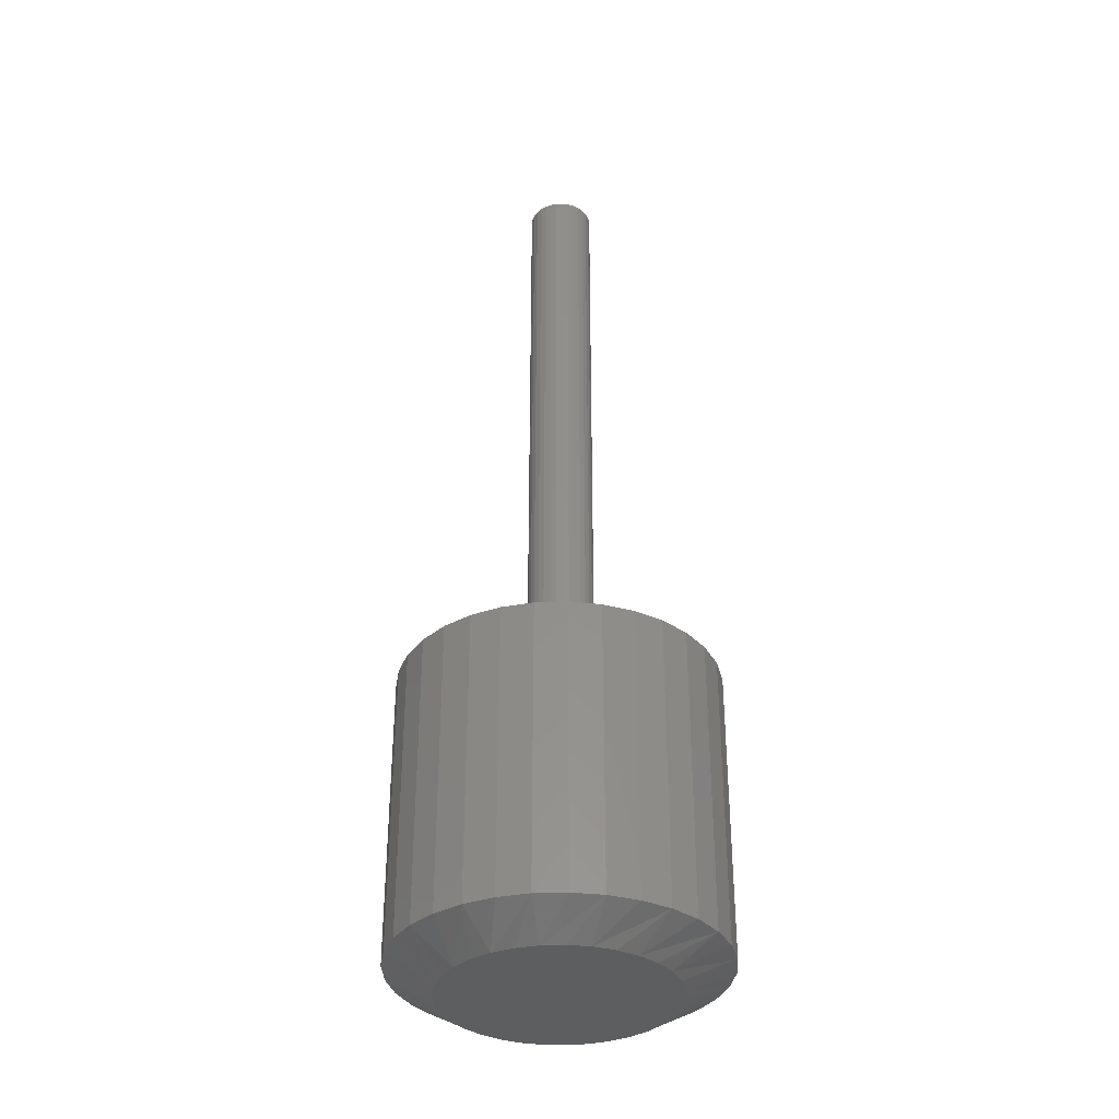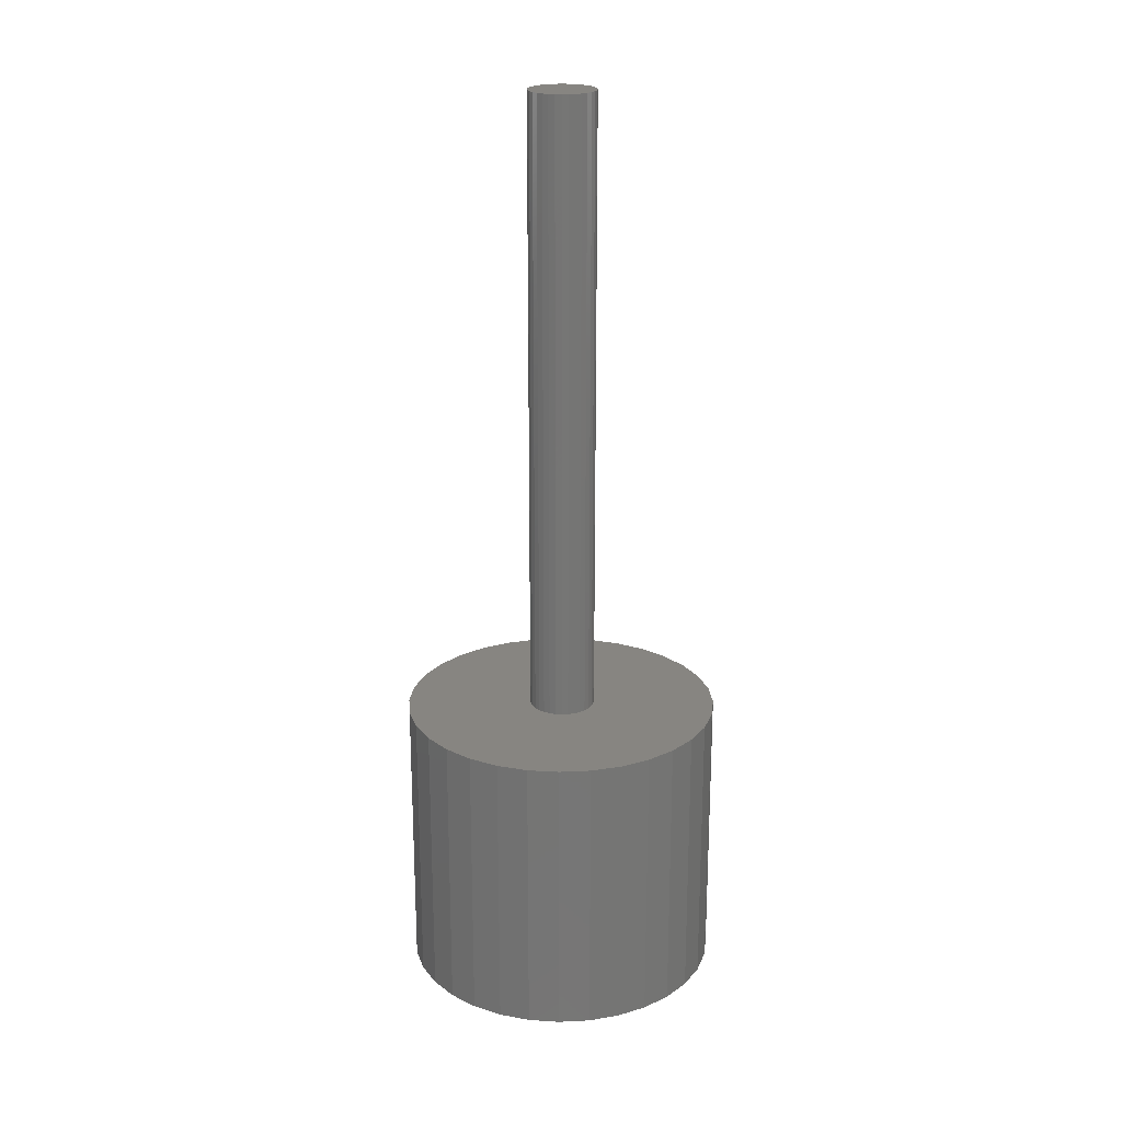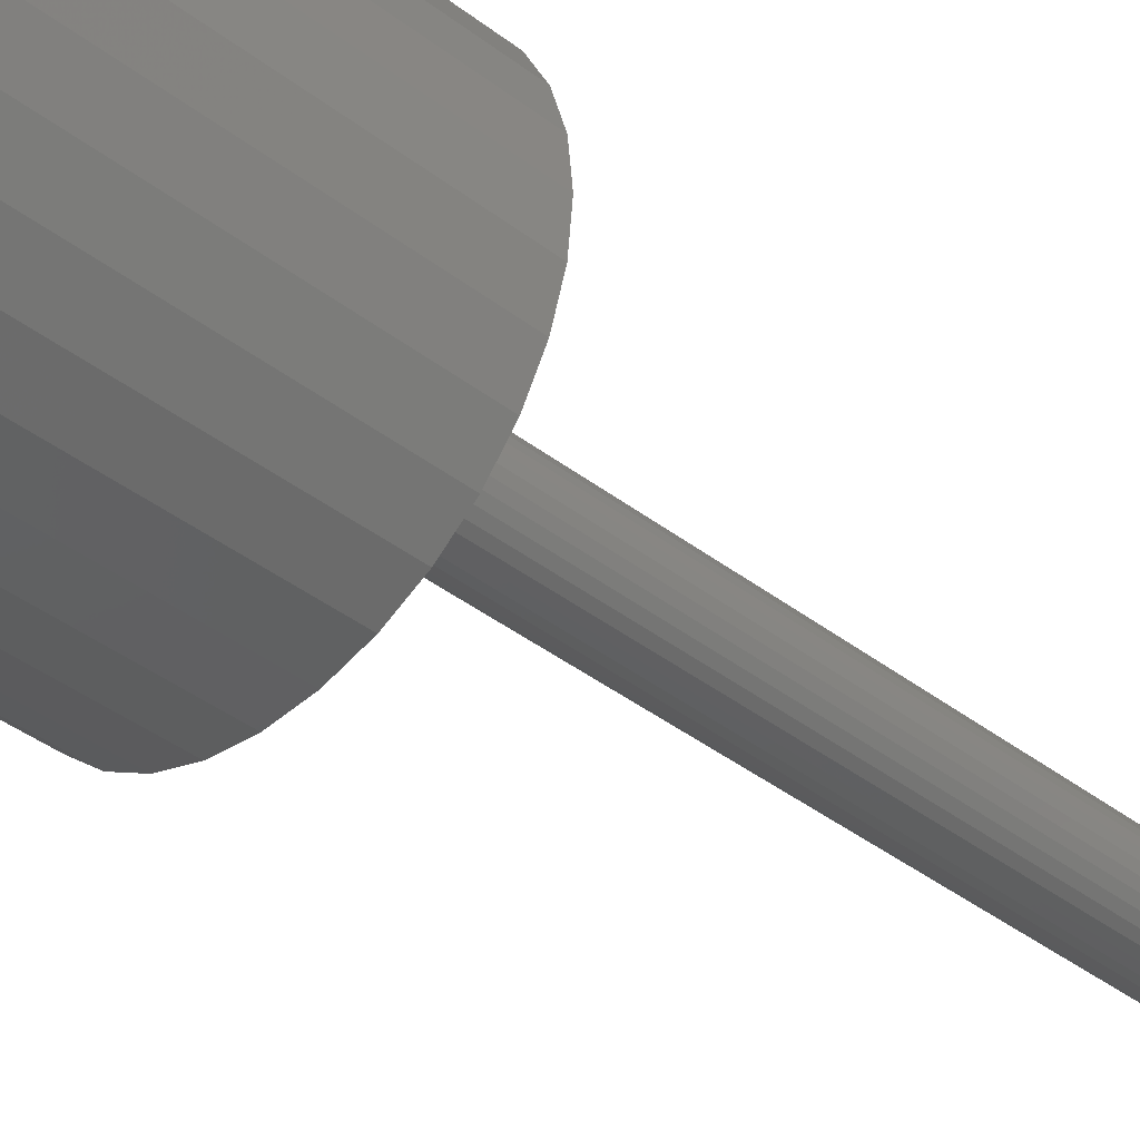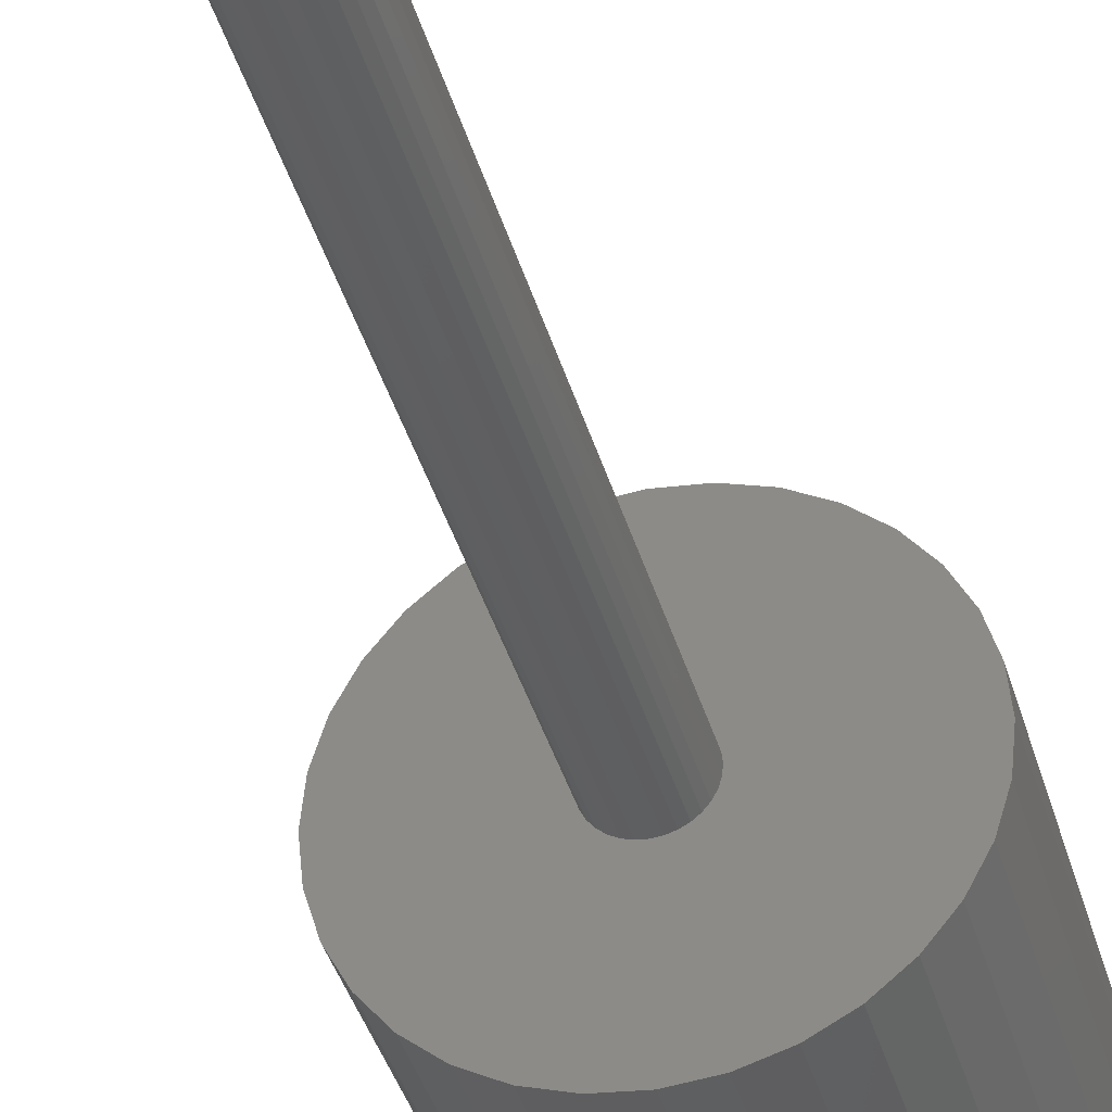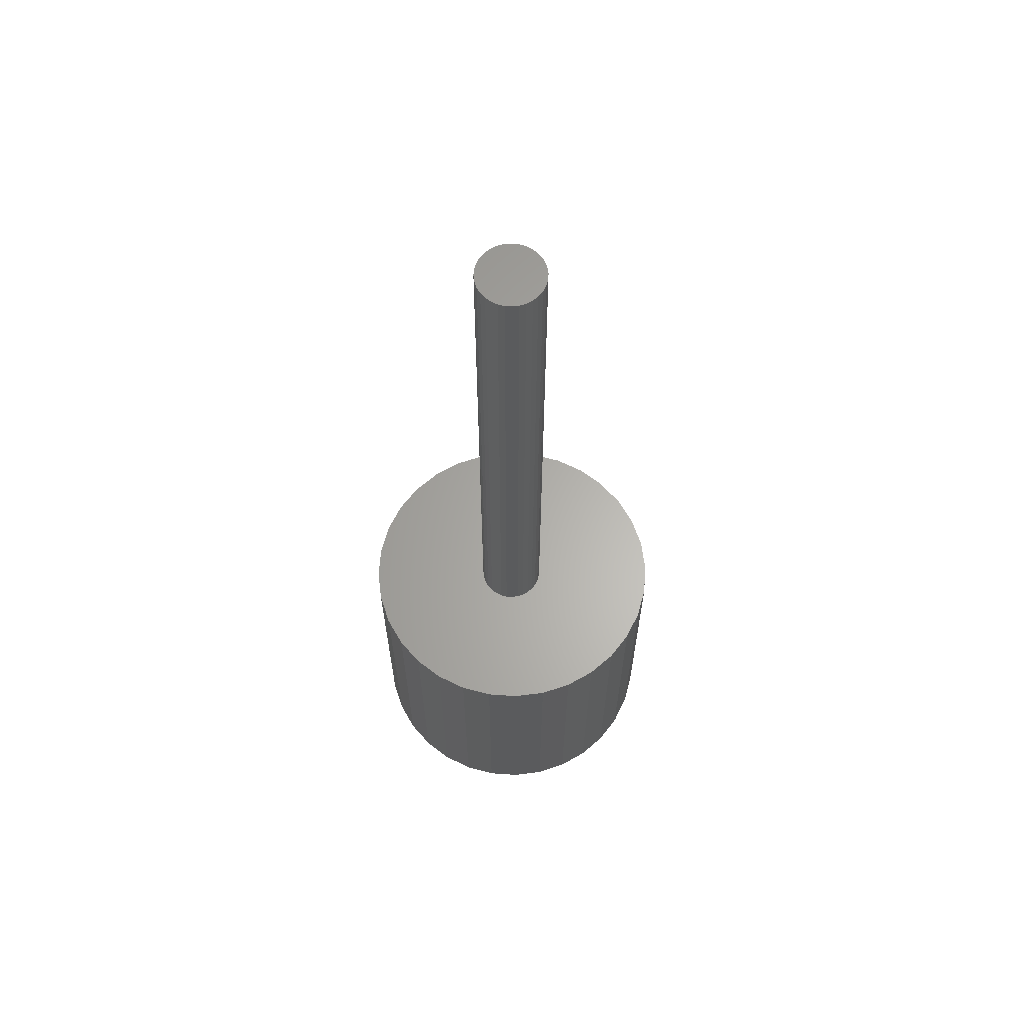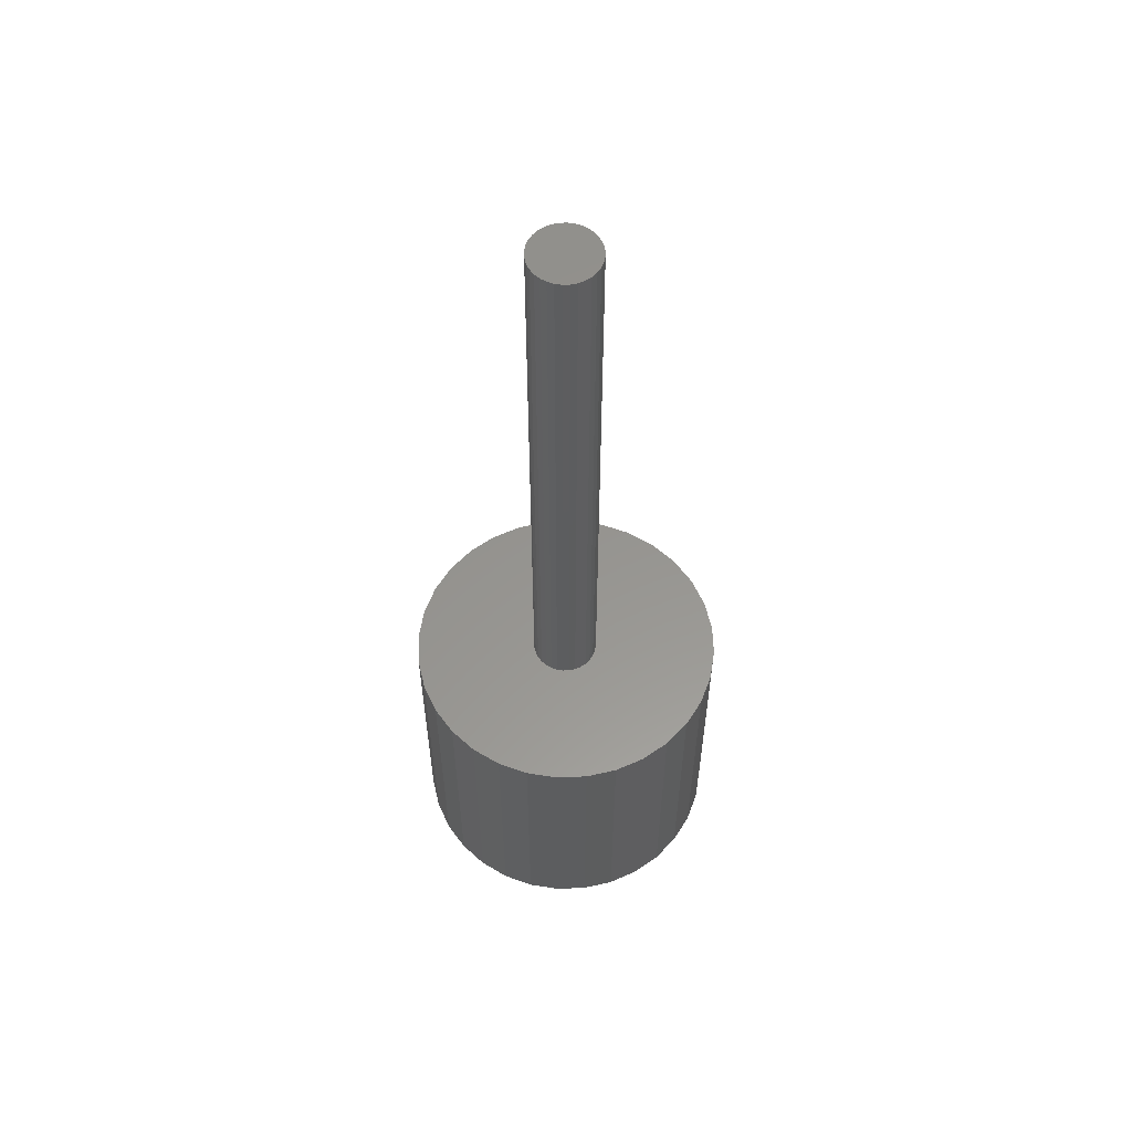
<metadata>
{"format":"stl","ext":"stl","renderer":"f3d","projection":"perspective","resolution":1024,"background":"white","views":[{"elev":-34.9,"azim":-171.6,"up":"+Z"},{"elev":21.8,"azim":158.2,"up":"+Z"},{"elev":-37.5,"azim":-135.0,"up":"+Y"},{"elev":-38.4,"azim":15.1,"up":"+Y"},{"elev":63.6,"azim":-46.7,"up":"+Z"},{"elev":57.7,"azim":37.3,"up":"+Z"}]}
</metadata>
<code>
# stl→obj: 161 verts, 318 faces
v 0.001974 0.1348 -0.375
v 0.02827 0.1322 -0.375
v -0.02432 0.1322 -0.375
v -0.04961 0.1245 -0.375
v 0.05355 0.1245 -0.375
v 0.03886 -0.1296 -0.375
v -0.03491 -0.1296 -0.375
v 0.06205 -0.1207 -0.375
v -0.01046 -0.1342 -0.375
v 0.01441 -0.1342 -0.375
v -0.05811 -0.1207 -0.375
v -0.07925 -0.1076 -0.375
v 0.0832 -0.1076 -0.375
v -0.09763 -0.0908 -0.375
v 0.1016 -0.0908 -0.375
v -0.1126 -0.07096 -0.375
v 0.1166 -0.07096 -0.375
v -0.1237 -0.04869 -0.375
v 0.1277 -0.04869 -0.375
v -0.1305 -0.02477 -0.375
v 0.1345 -0.02477 -0.375
v -0.1328 3.153e-07 -0.375
v 0.1368 -3.802e-17 -0.375
v -0.1302 0.0263 -0.375
v 0.1342 0.0263 -0.375
v -0.1226 0.05158 -0.375
v 0.1265 0.05158 -0.375
v -0.1101 0.07488 -0.375
v 0.114 0.07488 -0.375
v -0.09333 0.09531 -0.375
v 0.09728 0.09531 -0.375
v -0.07291 0.1121 -0.375
v 0.07686 0.1121 -0.375
v 0.1914 -4.641e-17 -0.3438
v 0.1914 0 0
v 0.1878 -0.03696 -0.3438
v 0.1878 -0.03696 0
v 0.177 -0.07251 -0.3438
v 0.177 -0.07251 0
v 0.1595 -0.1053 -0.3438
v 0.1595 -0.1053 0
v 0.136 -0.134 -0.3438
v 0.136 -0.134 0
v 0.1072 -0.1575 -0.3438
v 0.1072 -0.1575 0
v 0.07448 -0.1751 -0.3438
v 0.07448 -0.1751 0
v 0.03894 -0.1858 -0.3438
v 0.03894 -0.1858 0
v 0.001974 -0.1895 -0.3438
v 0.001974 -0.1895 0
v -0.03499 -0.1858 -0.3438
v -0.03499 -0.1858 0
v -0.07053 -0.1751 -0.3438
v -0.07053 -0.1751 0
v -0.1033 -0.1575 -0.3438
v -0.1033 -0.1575 0
v -0.132 -0.134 -0.3438
v -0.132 -0.134 0
v -0.1556 -0.1053 -0.3438
v -0.1556 -0.1053 0
v -0.1731 -0.07251 -0.3438
v -0.1731 -0.07251 0
v -0.1839 -0.03696 -0.3438
v -0.1839 -0.03696 0
v -0.1875 2.32e-17 -0.3438
v -0.1875 2.32e-17 0
v -0.1839 0.03696 -0.3438
v -0.1839 0.03696 0
v -0.1731 0.07251 -0.3438
v -0.1731 0.07251 0
v -0.1556 0.1053 -0.3438
v -0.1556 0.1053 0
v -0.132 0.134 -0.3438
v -0.132 0.134 0
v -0.1033 0.1575 -0.3438
v -0.1033 0.1575 0
v -0.07053 0.1751 -0.3438
v -0.07053 0.1751 0
v -0.03499 0.1858 -0.3438
v -0.03499 0.1858 0
v 0.001974 0.1895 -0.3438
v 0.001974 0.1895 0
v 0.03894 0.1858 -0.3438
v 0.03894 0.1858 0
v 0.07448 0.1751 -0.3438
v 0.07448 0.1751 0
v 0.1072 0.1575 -0.3438
v 0.1072 0.1575 0
v 0.136 0.134 -0.3438
v 0.136 0.134 0
v 0.1595 0.1053 -0.3438
v 0.1595 0.1053 0
v 0.177 0.07251 -0.3438
v 0.177 0.07251 0
v 0.1878 0.03696 -0.3438
v 0.1878 0.03696 0
v 0.03988 0 0
v 0.03913 -0.007701 0
v 0.008112 0.03872 0
v 0.01552 0.03647 0
v -0.0383 -0.007701 0
v -0.03906 4.834e-18 0
v -0.0383 0.007701 0
v 0.0004112 0.03947 0
v -0.00729 0.03872 0
v -0.03606 0.01511 0
v -0.03241 0.02193 0
v -0.0275 0.02791 0
v -0.02152 0.03282 0
v -0.01469 0.03647 0
v -0.00729 -0.03872 0
v -0.01469 -0.03647 0
v -0.02152 -0.03282 0
v -0.0275 -0.02791 0
v -0.03241 -0.02193 0
v -0.03606 -0.01511 0
v 0.0004112 -0.03947 0
v 0.008112 -0.03872 0
v 0.02234 0.03282 0
v 0.02832 0.02791 0
v 0.03323 0.02193 0
v 0.03688 0.01511 0
v 0.03913 0.007701 0
v 0.03688 -0.01511 0
v 0.03323 -0.02193 0
v 0.02832 -0.02791 0
v 0.02234 -0.03282 0
v 0.01552 -0.03647 0
v 0.03988 0 0.75
v 0.03913 -0.007701 0.75
v 0.03688 -0.01511 0.75
v 0.03323 -0.02193 0.75
v 0.02832 -0.02791 0.75
v 0.02234 -0.03282 0.75
v 0.01552 -0.03647 0.75
v 0.008112 -0.03872 0.75
v 0.0004112 -0.03947 0.75
v -0.00729 -0.03872 0.75
v -0.01469 -0.03647 0.75
v -0.02152 -0.03282 0.75
v -0.0275 -0.02791 0.75
v -0.03241 -0.02193 0.75
v -0.03606 -0.01511 0.75
v -0.0383 -0.007701 0.75
v -0.03906 4.834e-18 0.75
v -0.0383 0.007701 0.75
v -0.03606 0.01511 0.75
v -0.03241 0.02193 0.75
v -0.0275 0.02791 0.75
v -0.02152 0.03282 0.75
v -0.01469 0.03647 0.75
v -0.00729 0.03872 0.75
v 0.0004112 0.03947 0.75
v 0.008112 0.03872 0.75
v 0.01552 0.03647 0.75
v 0.02234 0.03282 0.75
v 0.02832 0.02791 0.75
v 0.03323 0.02193 0.75
v 0.03688 0.01511 0.75
v 0.03913 0.007701 0.75
f 1 2 3
f 4 3 2
f 5 4 2
f 6 7 8
f 9 7 6
f 10 9 6
f 7 11 8
f 8 11 12
f 8 12 13
f 13 12 14
f 13 14 15
f 15 14 16
f 15 16 17
f 17 16 18
f 17 18 19
f 19 18 20
f 19 20 21
f 21 20 22
f 21 22 23
f 23 22 24
f 23 24 25
f 25 24 26
f 25 26 27
f 27 26 28
f 27 28 29
f 29 28 30
f 29 30 31
f 31 30 32
f 31 32 33
f 33 32 4
f 33 4 5
f 34 35 36
f 36 35 37
f 36 37 38
f 38 37 39
f 38 39 40
f 40 39 41
f 40 41 42
f 42 41 43
f 42 43 44
f 44 43 45
f 44 45 46
f 46 45 47
f 46 47 48
f 48 47 49
f 48 49 50
f 50 49 51
f 50 51 52
f 52 51 53
f 52 53 54
f 54 53 55
f 54 55 56
f 56 55 57
f 56 57 58
f 58 57 59
f 58 59 60
f 60 59 61
f 60 61 62
f 62 61 63
f 62 63 64
f 64 63 65
f 64 65 66
f 66 65 67
f 66 67 68
f 68 67 69
f 68 69 70
f 70 69 71
f 70 71 72
f 72 71 73
f 72 73 74
f 74 73 75
f 74 75 76
f 76 75 77
f 76 77 78
f 78 77 79
f 78 79 80
f 80 79 81
f 80 81 82
f 82 81 83
f 82 83 84
f 84 83 85
f 84 85 86
f 86 85 87
f 86 87 88
f 88 87 89
f 88 89 90
f 90 89 91
f 90 91 92
f 92 91 93
f 92 93 94
f 94 93 95
f 94 95 96
f 96 95 97
f 96 97 34
f 34 97 35
f 68 70 26
f 34 23 96
f 92 94 27
f 88 90 31
f 84 86 5
f 80 82 1
f 76 78 4
f 72 74 30
f 68 26 66
f 66 26 24
f 66 24 22
f 96 23 94
f 94 23 25
f 94 25 27
f 92 27 90
f 90 27 29
f 90 29 31
f 88 31 86
f 86 31 33
f 86 33 5
f 84 5 82
f 82 5 2
f 82 2 1
f 80 1 78
f 78 1 3
f 78 3 4
f 76 4 74
f 74 4 32
f 74 32 30
f 72 30 70
f 70 30 28
f 70 28 26
f 7 50 52
f 52 54 7
f 10 46 48
f 48 50 10
f 10 50 9
f 8 42 44
f 44 46 8
f 8 46 6
f 15 38 40
f 40 42 15
f 15 42 13
f 36 38 19
f 19 38 17
f 50 7 9
f 46 10 6
f 42 8 13
f 38 15 17
f 34 36 19
f 34 19 21
f 34 21 23
f 14 58 16
f 16 58 60
f 16 60 18
f 18 60 62
f 18 62 20
f 58 14 56
f 56 14 12
f 56 12 54
f 54 12 11
f 54 11 7
f 20 62 22
f 22 62 64
f 22 64 66
f 35 98 99
f 95 100 101
f 67 65 102
f 67 102 103
f 67 103 104
f 105 100 95
f 105 95 93
f 105 93 91
f 105 91 89
f 105 89 87
f 105 87 85
f 105 85 83
f 105 83 81
f 105 81 79
f 105 79 77
f 105 77 75
f 105 75 73
f 105 73 71
f 105 71 106
f 69 67 104
f 69 104 107
f 69 107 108
f 69 108 109
f 69 109 110
f 69 110 111
f 69 111 106
f 69 106 71
f 65 63 112
f 65 112 113
f 65 113 114
f 65 114 115
f 65 115 116
f 65 116 117
f 65 117 102
f 118 112 63
f 118 63 61
f 118 61 59
f 118 59 57
f 118 57 55
f 118 55 53
f 118 53 51
f 118 51 49
f 118 49 47
f 118 47 45
f 118 45 43
f 118 43 41
f 118 41 39
f 118 39 119
f 97 95 101
f 97 101 120
f 97 120 121
f 97 121 122
f 97 122 123
f 97 123 124
f 97 124 98
f 97 98 35
f 37 35 99
f 37 99 125
f 37 125 126
f 37 126 127
f 37 127 128
f 37 128 129
f 37 129 119
f 37 119 39
f 98 130 99
f 99 130 131
f 99 131 125
f 125 131 132
f 125 132 126
f 126 132 133
f 126 133 127
f 127 133 134
f 127 134 128
f 128 134 135
f 128 135 129
f 129 135 136
f 129 136 119
f 119 136 137
f 119 137 118
f 118 137 138
f 118 138 112
f 112 138 139
f 112 139 113
f 113 139 140
f 113 140 114
f 114 140 141
f 114 141 115
f 115 141 142
f 115 142 116
f 116 142 143
f 116 143 117
f 117 143 144
f 117 144 102
f 102 144 145
f 102 145 103
f 103 145 146
f 103 146 104
f 104 146 147
f 104 147 107
f 107 147 148
f 107 148 108
f 108 148 149
f 108 149 109
f 109 149 150
f 109 150 110
f 110 150 151
f 110 151 111
f 111 151 152
f 111 152 106
f 106 152 153
f 106 153 105
f 105 153 154
f 105 154 100
f 100 154 155
f 100 155 101
f 101 155 156
f 101 156 120
f 120 156 157
f 120 157 121
f 121 157 158
f 121 158 122
f 122 158 159
f 122 159 123
f 123 159 160
f 123 160 124
f 124 160 161
f 124 161 98
f 98 161 130
f 154 153 152
f 155 154 152
f 155 152 156
f 156 152 151
f 156 151 157
f 157 151 150
f 157 150 158
f 158 150 149
f 158 149 159
f 159 149 148
f 159 148 160
f 160 148 147
f 160 147 161
f 131 144 132
f 132 144 143
f 132 143 133
f 133 143 142
f 133 142 134
f 134 142 141
f 134 141 135
f 135 141 140
f 135 140 136
f 136 140 139
f 136 139 138
f 136 138 137
f 161 147 130
f 130 147 146
f 130 146 131
f 131 146 145
f 131 145 144

</code>
